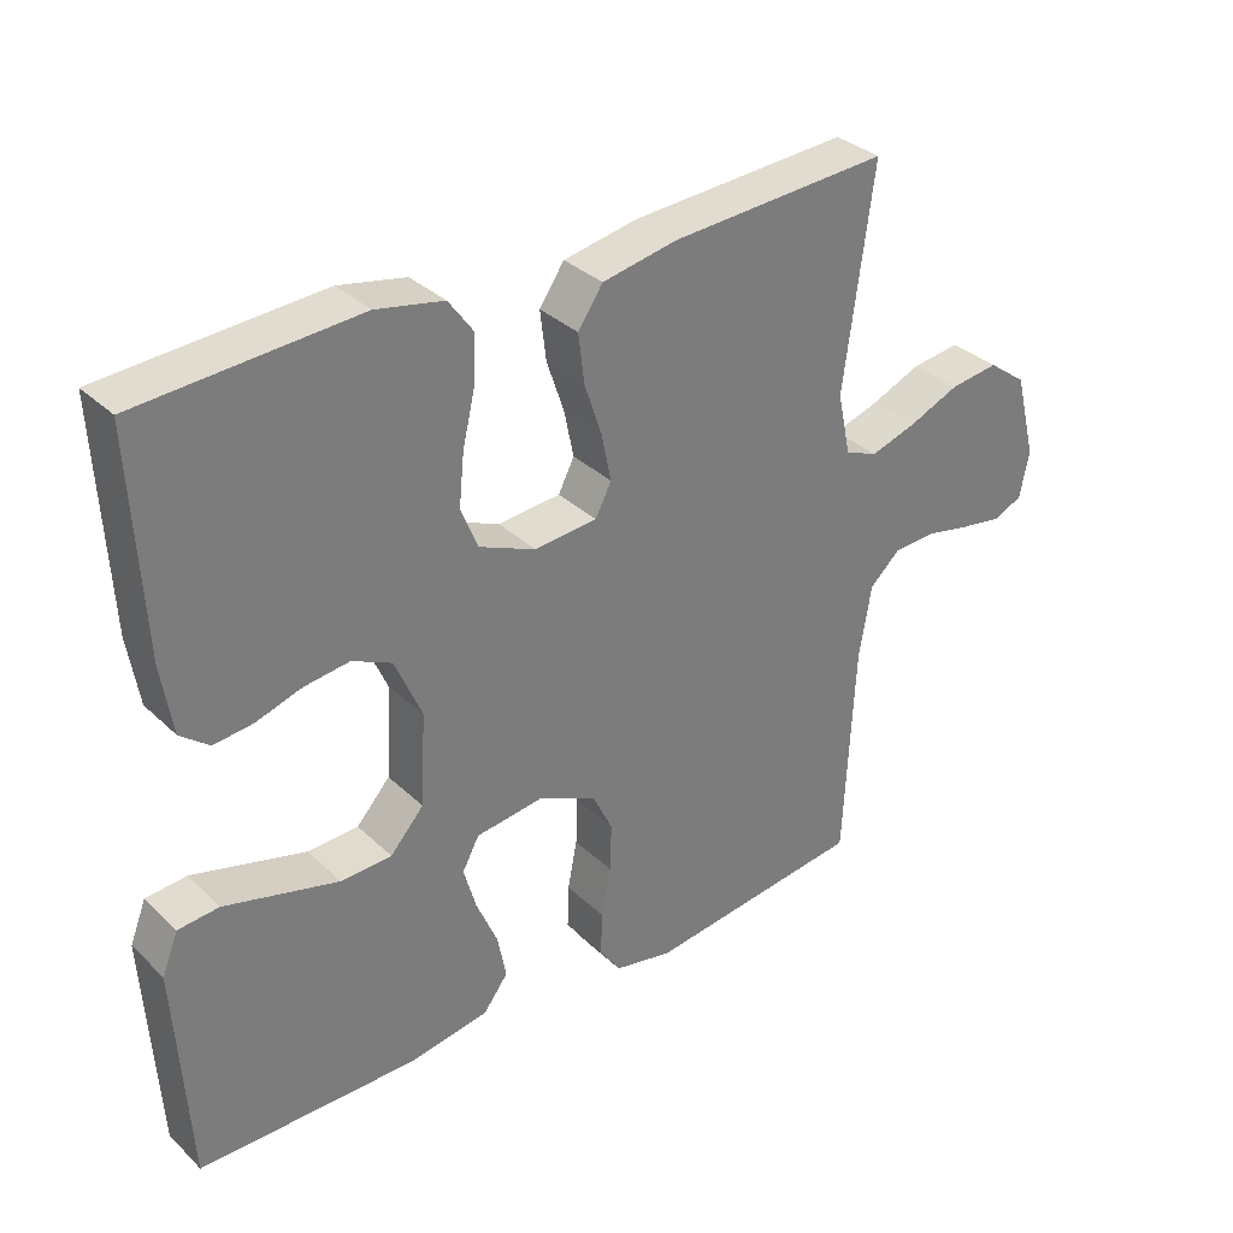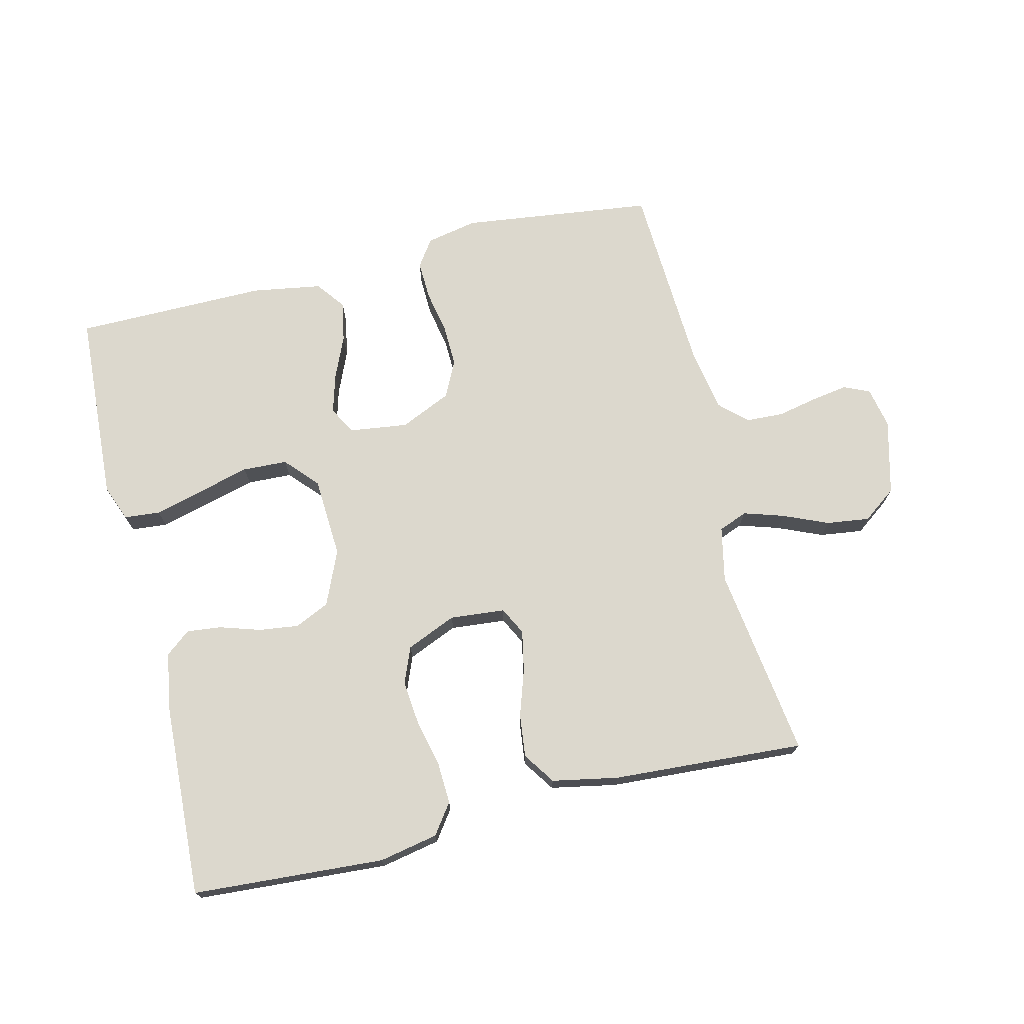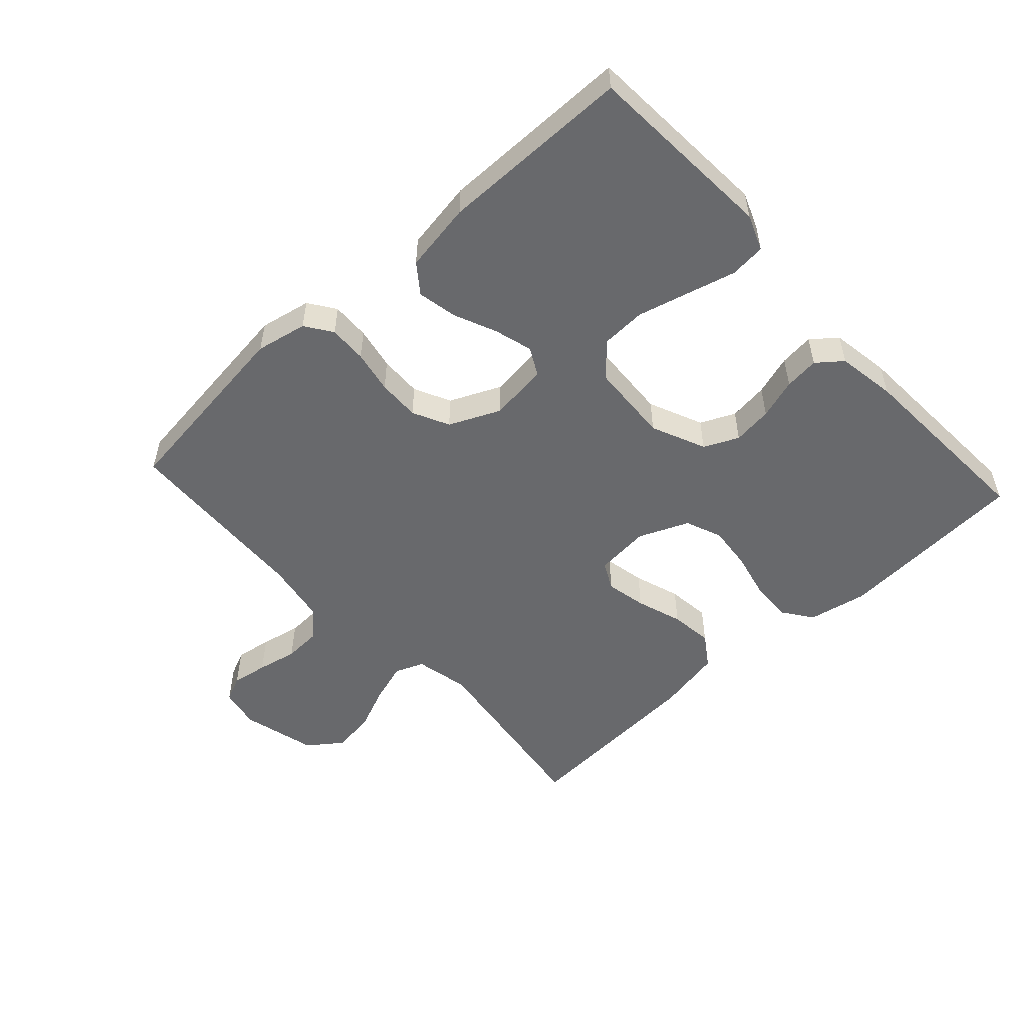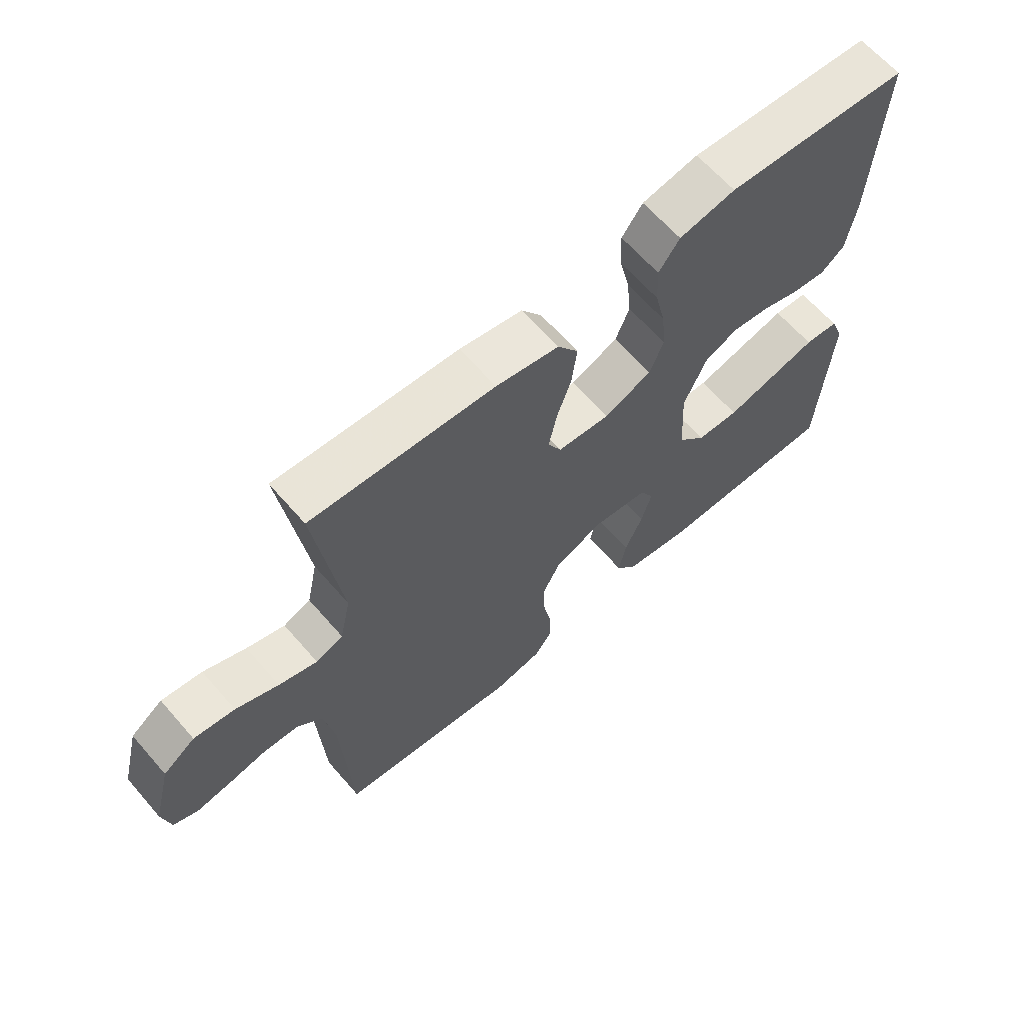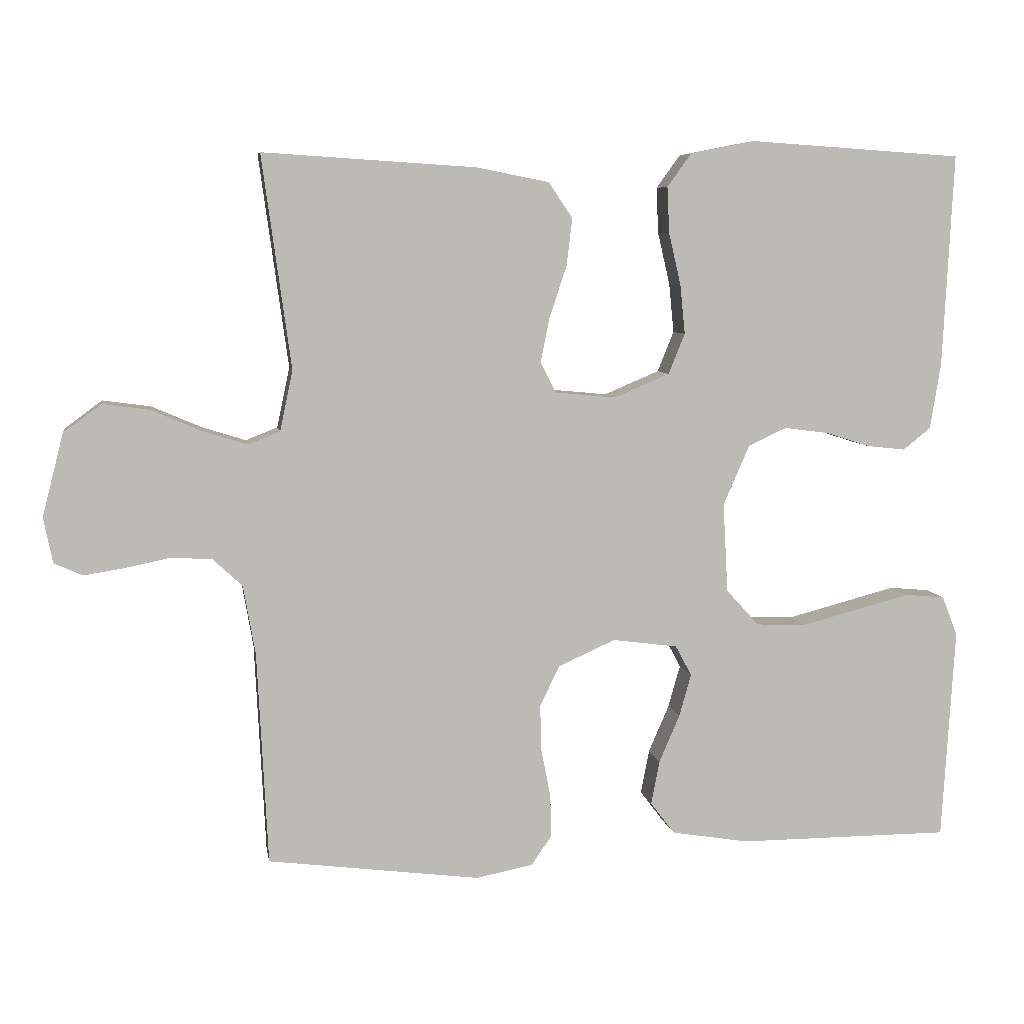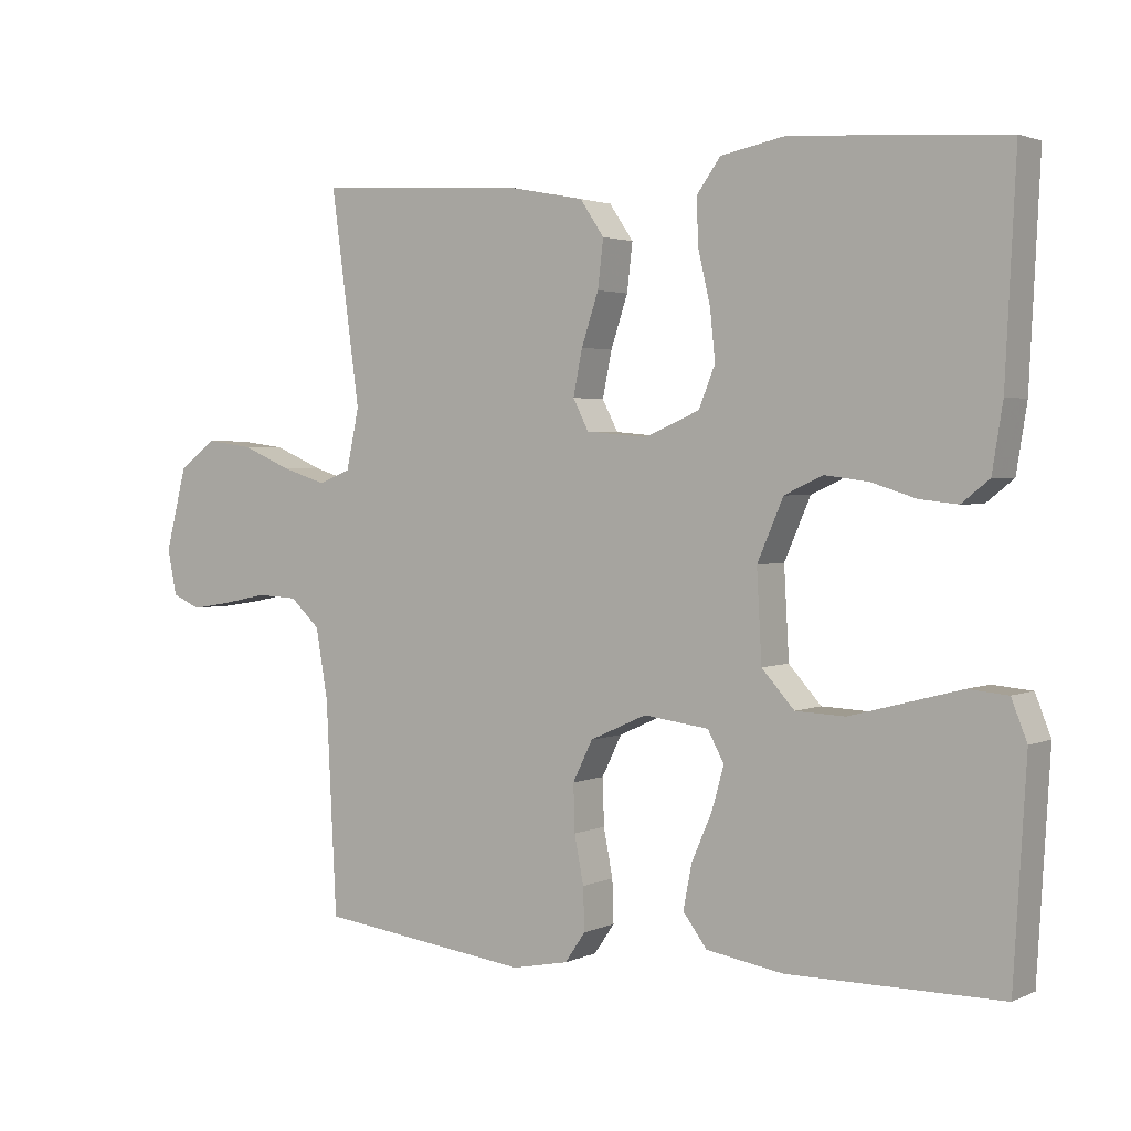
<metadata>
{"format":"obj","ext":"obj","renderer":"f3d","projection":"perspective","resolution":1024,"background":"white","views":[{"elev":33.1,"azim":-38.1,"up":"+Z"},{"elev":72.5,"azim":-13.7,"up":"+Y"},{"elev":-52.7,"azim":-137.5,"up":"+Y"},{"elev":64.3,"azim":139.0,"up":"+Z"},{"elev":6.8,"azim":170.8,"up":"+Z"},{"elev":2.3,"azim":-146.5,"up":"+Z"}]}
</metadata>
<code>
v 0.5 0.07 0.5
v 0.459 0.07 0.2
v 0.477 0.07 0.115
v 0.522 0.07 0.097
v 0.585 0.07 0.117
v 0.655 0.07 0.147
v 0.722 0.07 0.156
v 0.775 0.07 0.117
v 0.805 0.07 0
v 0.792 0.07 -0.064
v 0.752 0.07 -0.082
v 0.695 0.07 -0.073
v 0.632 0.07 -0.06
v 0.574 0.07 -0.063
v 0.532 0.07 -0.102
v 0.515 0.07 -0.2
v 0.5 0.07 -0.5
v 0.2 0.07 -0.538
v 0.12 0.07 -0.522
v 0.091 0.07 -0.48
v 0.093 0.07 -0.42
v 0.106 0.07 -0.353
v 0.108 0.07 -0.287
v 0.08 0.07 -0.23
v 0 0.07 -0.194
v -0.092 0.07 -0.206
v -0.115 0.07 -0.249
v -0.098 0.07 -0.309
v -0.069 0.07 -0.376
v -0.057 0.07 -0.438
v -0.091 0.07 -0.483
v -0.2 0.07 -0.501
v -0.5 0.07 -0.5
v -0.518 0.07 -0.2
v -0.496 0.07 -0.144
v -0.44 0.07 -0.139
v -0.364 0.07 -0.159
v -0.284 0.07 -0.18
v -0.214 0.07 -0.177
v -0.168 0.07 -0.126
v -0.161 0.07 0
v -0.198 0.07 0.085
v -0.252 0.07 0.11
v -0.314 0.07 0.102
v -0.377 0.07 0.082
v -0.431 0.07 0.076
v -0.47 0.07 0.107
v -0.485 0.07 0.2
v -0.5 0.07 0.5
v -0.2 0.07 0.52
v -0.108 0.07 0.502
v -0.074 0.07 0.455
v -0.077 0.07 0.39
v -0.094 0.07 0.317
v -0.101 0.07 0.247
v -0.078 0.07 0.19
v 0 0.07 0.157
v 0.086 0.07 0.165
v 0.108 0.07 0.208
v 0.095 0.07 0.272
v 0.071 0.07 0.344
v 0.063 0.07 0.411
v 0.097 0.07 0.461
v 0.2 0.07 0.481
v 0.5 0 0.5
v 0.459 0 0.2
v 0.477 0 0.115
v 0.522 0 0.097
v 0.585 0 0.117
v 0.655 0 0.147
v 0.722 0 0.156
v 0.775 0 0.117
v 0.805 0 0
v 0.792 0 -0.064
v 0.752 0 -0.082
v 0.695 0 -0.073
v 0.632 0 -0.06
v 0.574 0 -0.063
v 0.532 0 -0.102
v 0.515 0 -0.2
v 0.5 0 -0.5
v 0.2 0 -0.538
v 0.12 0 -0.522
v 0.091 0 -0.48
v 0.093 0 -0.42
v 0.106 0 -0.353
v 0.108 0 -0.287
v 0.08 0 -0.23
v 0 0 -0.194
v -0.092 0 -0.206
v -0.115 0 -0.249
v -0.098 0 -0.309
v -0.069 0 -0.376
v -0.057 0 -0.438
v -0.091 0 -0.483
v -0.2 0 -0.501
v -0.5 0 -0.5
v -0.518 0 -0.2
v -0.496 0 -0.144
v -0.44 0 -0.139
v -0.364 0 -0.159
v -0.284 0 -0.18
v -0.214 0 -0.177
v -0.168 0 -0.126
v -0.161 0 0
v -0.198 0 0.085
v -0.252 0 0.11
v -0.314 0 0.102
v -0.377 0 0.082
v -0.431 0 0.076
v -0.47 0 0.107
v -0.485 0 0.2
v -0.5 0 0.5
v -0.2 0 0.52
v -0.108 0 0.502
v -0.074 0 0.455
v -0.077 0 0.39
v -0.094 0 0.317
v -0.101 0 0.247
v -0.078 0 0.19
v 0 0 0.157
v 0.086 0 0.165
v 0.108 0 0.208
v 0.095 0 0.272
v 0.071 0 0.344
v 0.063 0 0.411
v 0.097 0 0.461
v 0.2 0 0.481
f 64 1 2
f 63 64 2
f 62 63 2
f 61 62 2
f 60 61 2
f 59 60 2 3
f 58 59 3 4
f 57 58 4
f 52 53 54
f 51 52 54
f 50 51 54
f 49 50 54
f 48 49 54
f 47 48 54
f 46 47 54
f 45 46 54
f 44 45 54
f 43 44 54 55
f 42 43 55 56
f 35 36 37
f 34 35 37
f 33 34 37
f 32 33 37
f 31 32 37
f 30 31 37
f 29 30 37
f 28 29 37
f 27 28 37 38
f 26 27 38 39
f 20 21 22
f 19 20 22
f 18 19 22
f 17 18 22
f 16 17 22
f 15 16 22 23
f 14 15 23 24
f 11 12 13
f 10 11 13
f 9 10 13
f 8 9 13
f 7 8 13
f 6 7 13
f 5 6 13
f 4 5 13 14
f 14 24 25
f 4 14 25
f 57 4 25
f 56 57 25
f 42 56 25
f 41 42 25
f 26 39 40
f 25 26 40 41
f 66 65 128
f 66 128 127
f 66 127 126
f 66 126 125
f 66 125 124
f 67 66 124 123
f 68 67 123 122
f 68 122 121
f 118 117 116
f 118 116 115
f 118 115 114
f 118 114 113
f 118 113 112
f 118 112 111
f 118 111 110
f 118 110 109
f 118 109 108
f 119 118 108 107
f 120 119 107 106
f 101 100 99
f 101 99 98
f 101 98 97
f 101 97 96
f 101 96 95
f 101 95 94
f 101 94 93
f 101 93 92
f 102 101 92 91
f 103 102 91 90
f 86 85 84
f 86 84 83
f 86 83 82
f 86 82 81
f 86 81 80
f 87 86 80 79
f 88 87 79 78
f 77 76 75
f 77 75 74
f 77 74 73
f 77 73 72
f 77 72 71
f 77 71 70
f 77 70 69
f 78 77 69 68
f 89 88 78
f 89 78 68
f 89 68 121
f 89 121 120
f 89 120 106
f 89 106 105
f 104 103 90
f 105 104 90 89
f 1 65 66 2
f 2 66 67 3
f 3 67 68 4
f 4 68 69 5
f 5 69 70 6
f 6 70 71 7
f 7 71 72 8
f 8 72 73 9
f 9 73 74 10
f 10 74 75 11
f 11 75 76 12
f 12 76 77 13
f 13 77 78 14
f 14 78 79 15
f 15 79 80 16
f 16 80 81 17
f 17 81 82 18
f 18 82 83 19
f 19 83 84 20
f 20 84 85 21
f 21 85 86 22
f 22 86 87 23
f 23 87 88 24
f 24 88 89 25
f 25 89 90 26
f 26 90 91 27
f 27 91 92 28
f 28 92 93 29
f 29 93 94 30
f 30 94 95 31
f 31 95 96 32
f 32 96 97 33
f 33 97 98 34
f 34 98 99 35
f 35 99 100 36
f 36 100 101 37
f 37 101 102 38
f 38 102 103 39
f 39 103 104 40
f 40 104 105 41
f 41 105 106 42
f 42 106 107 43
f 43 107 108 44
f 44 108 109 45
f 45 109 110 46
f 46 110 111 47
f 47 111 112 48
f 48 112 113 49
f 49 113 114 50
f 50 114 115 51
f 51 115 116 52
f 52 116 117 53
f 53 117 118 54
f 54 118 119 55
f 55 119 120 56
f 56 120 121 57
f 57 121 122 58
f 58 122 123 59
f 59 123 124 60
f 60 124 125 61
f 61 125 126 62
f 62 126 127 63
f 63 127 128 64
f 64 128 65 1

</code>
